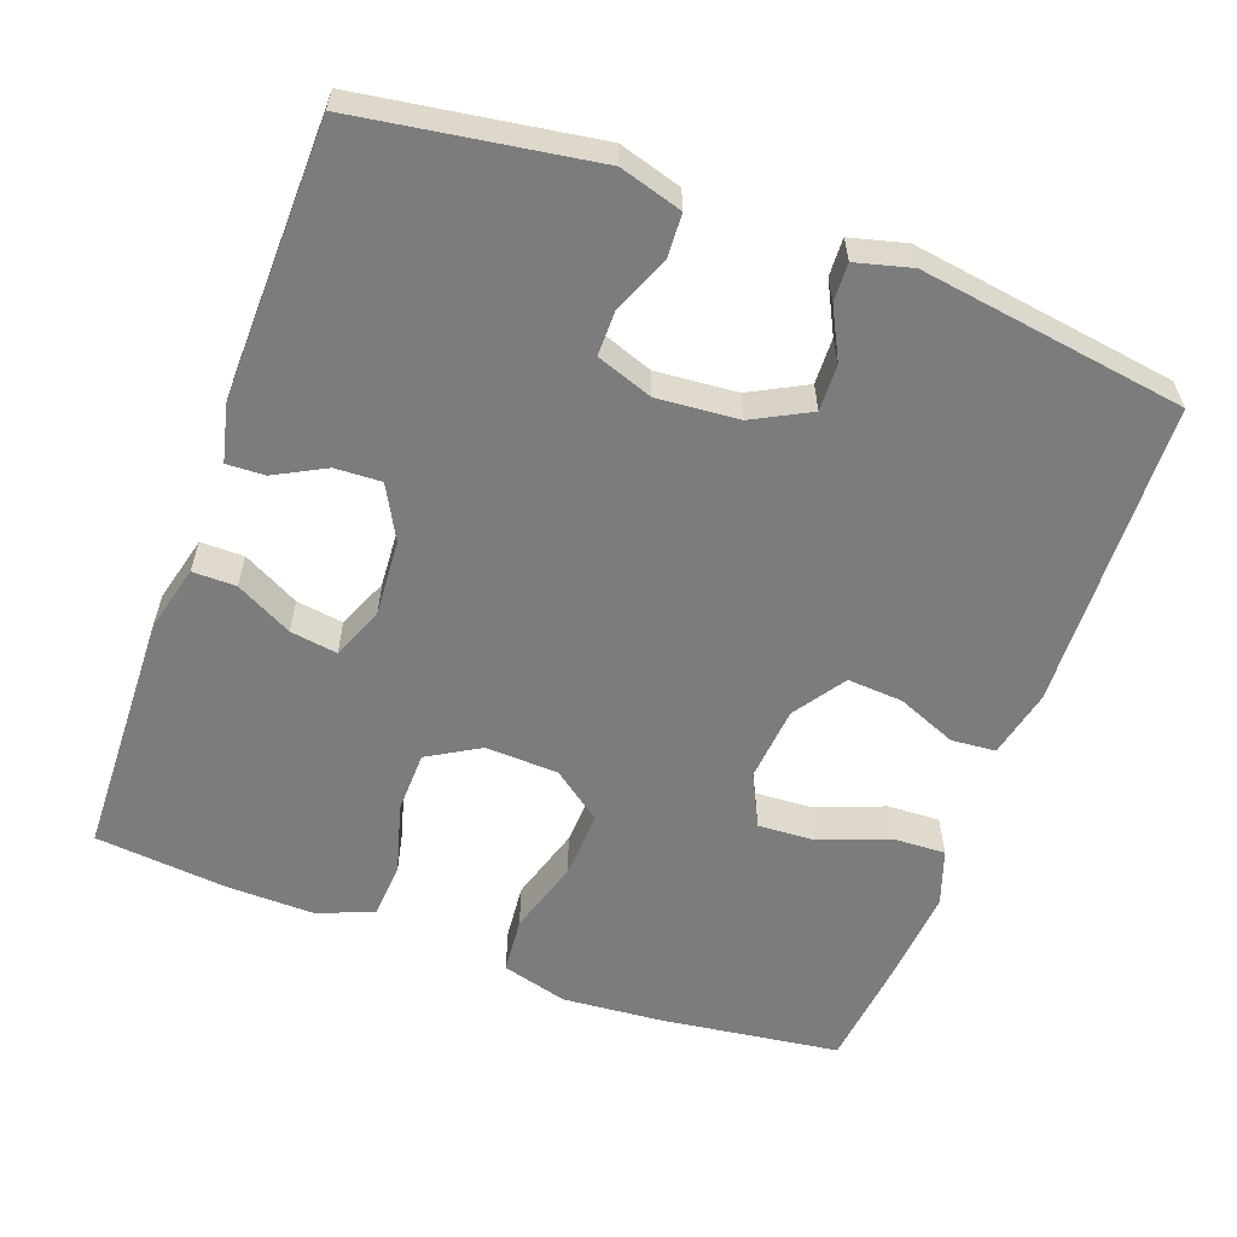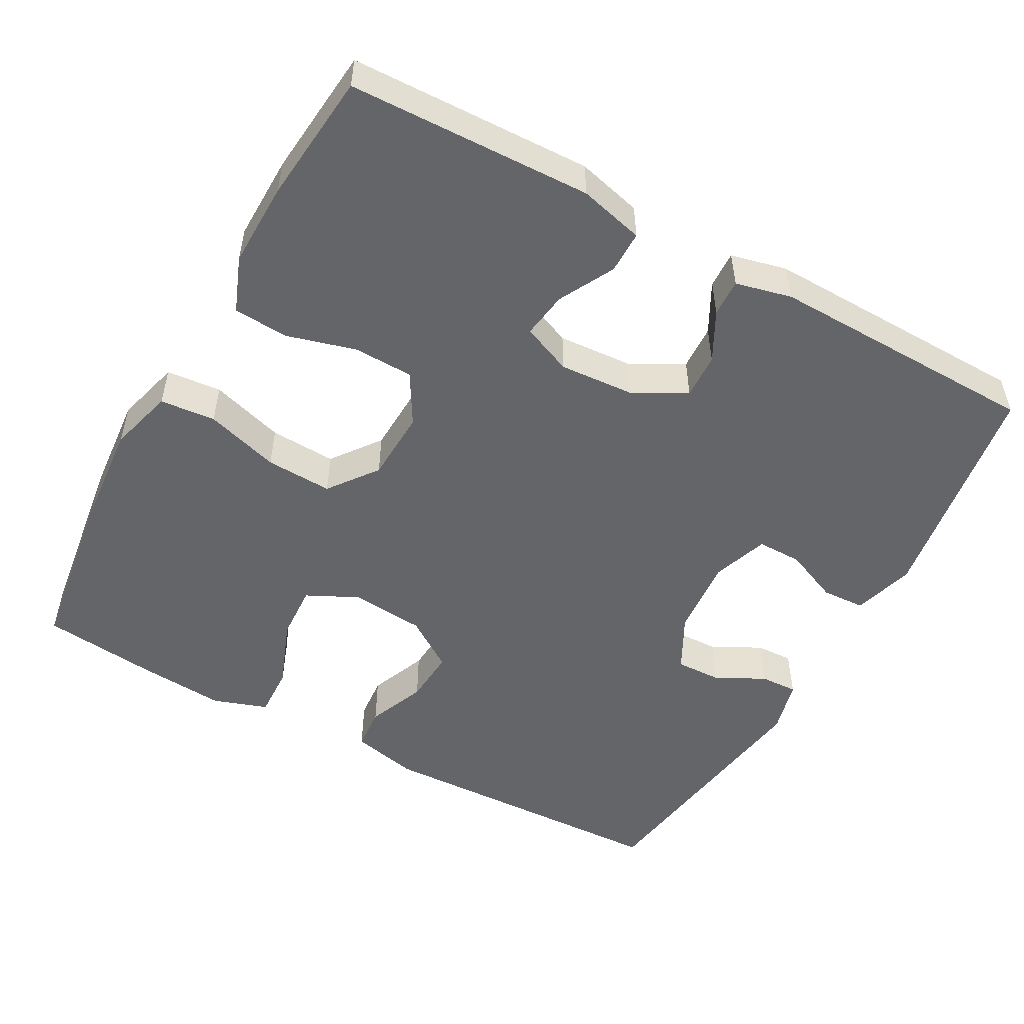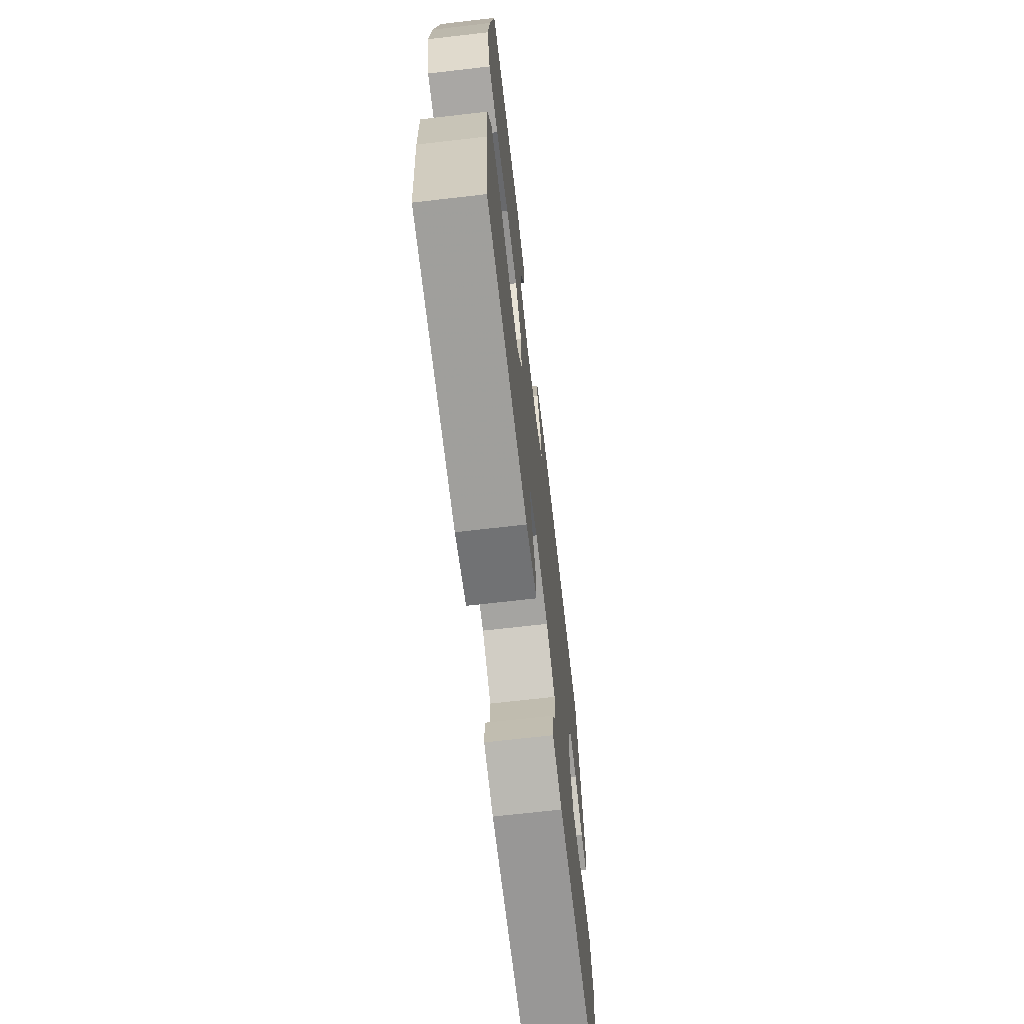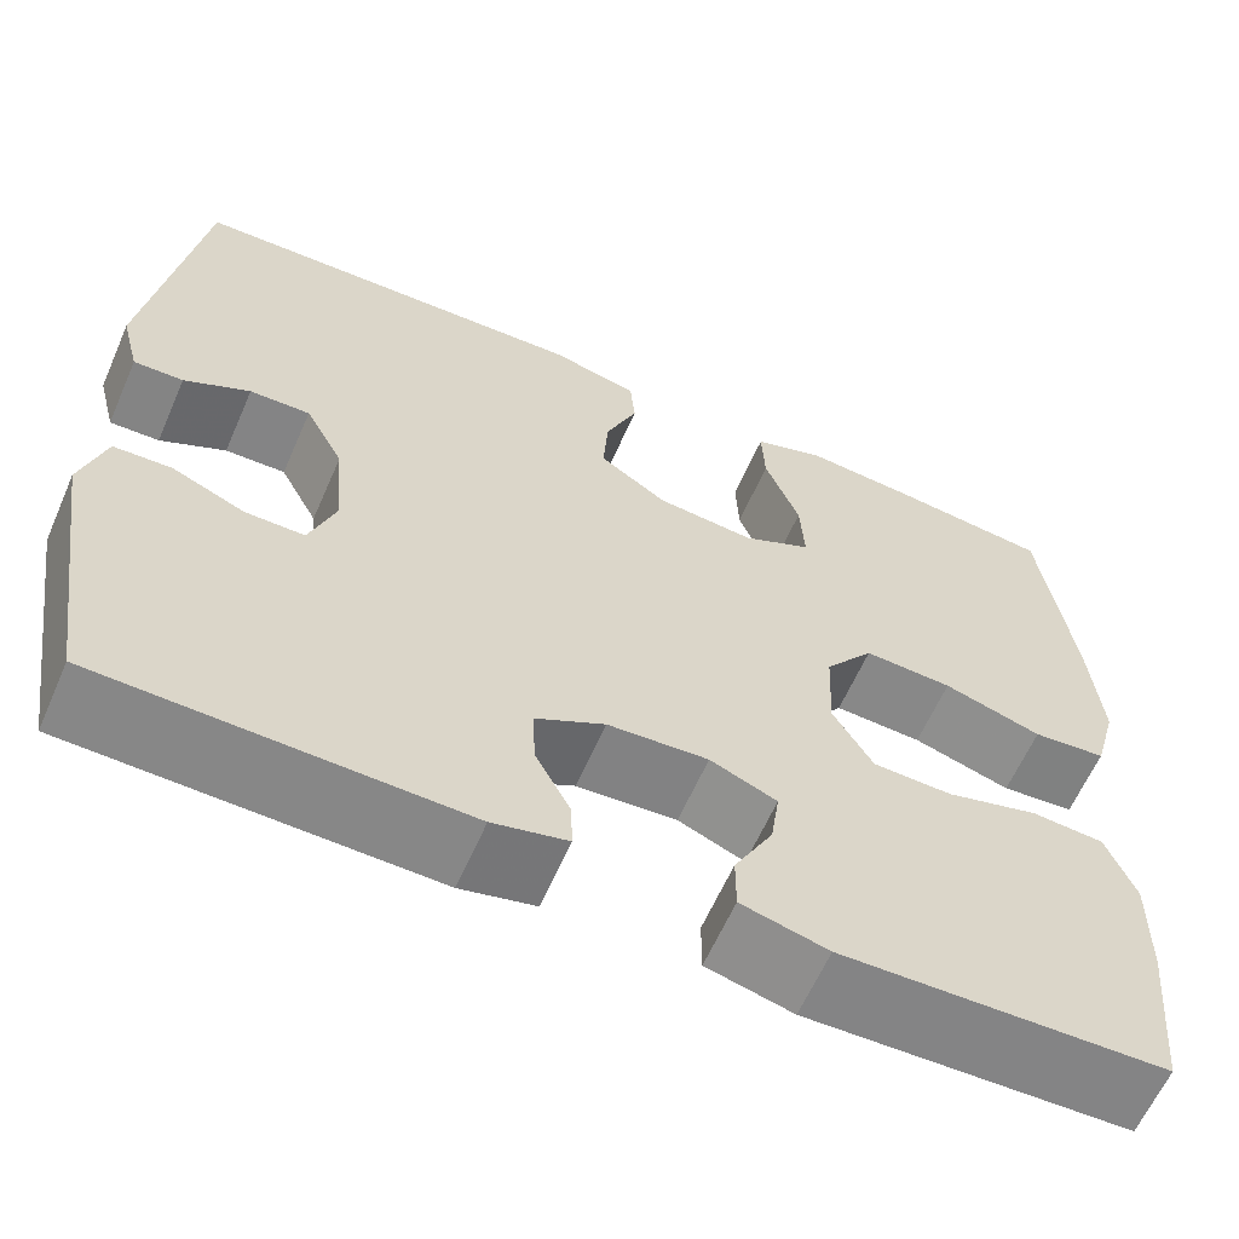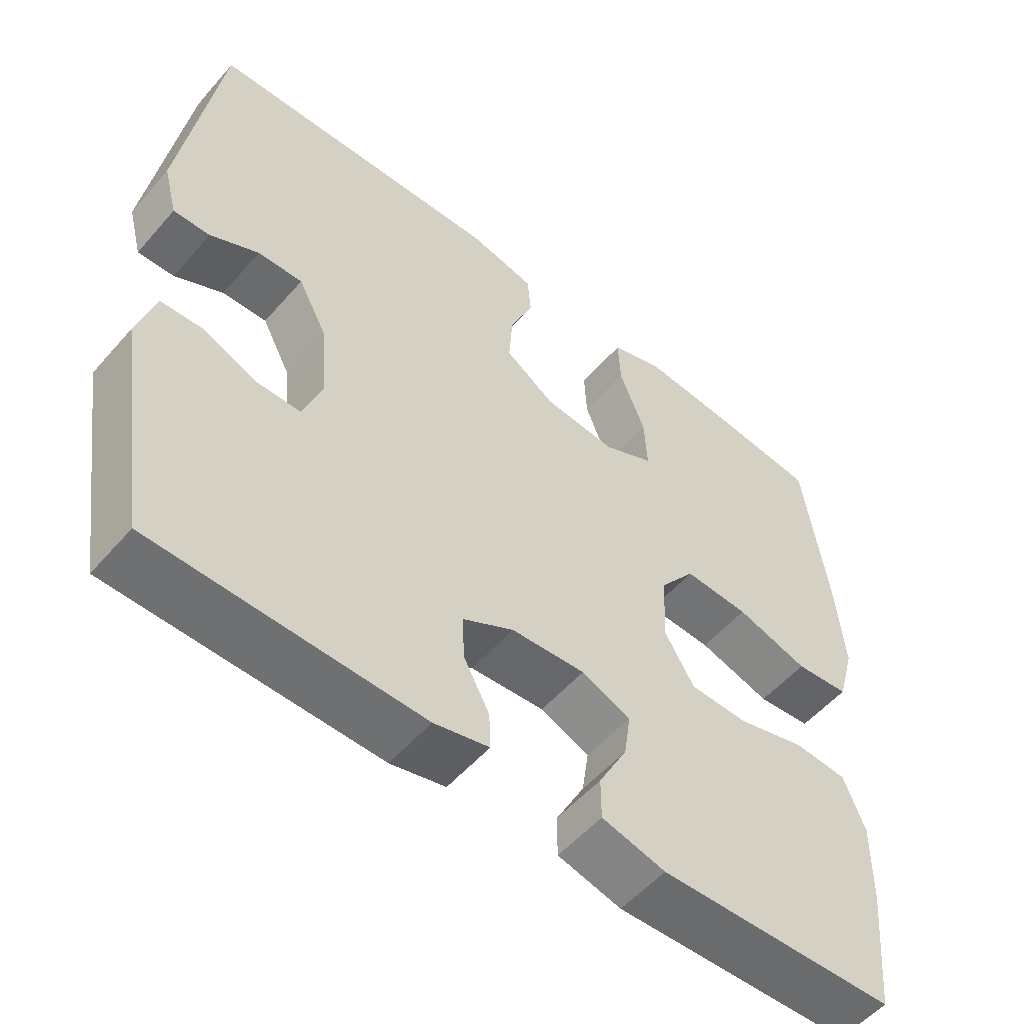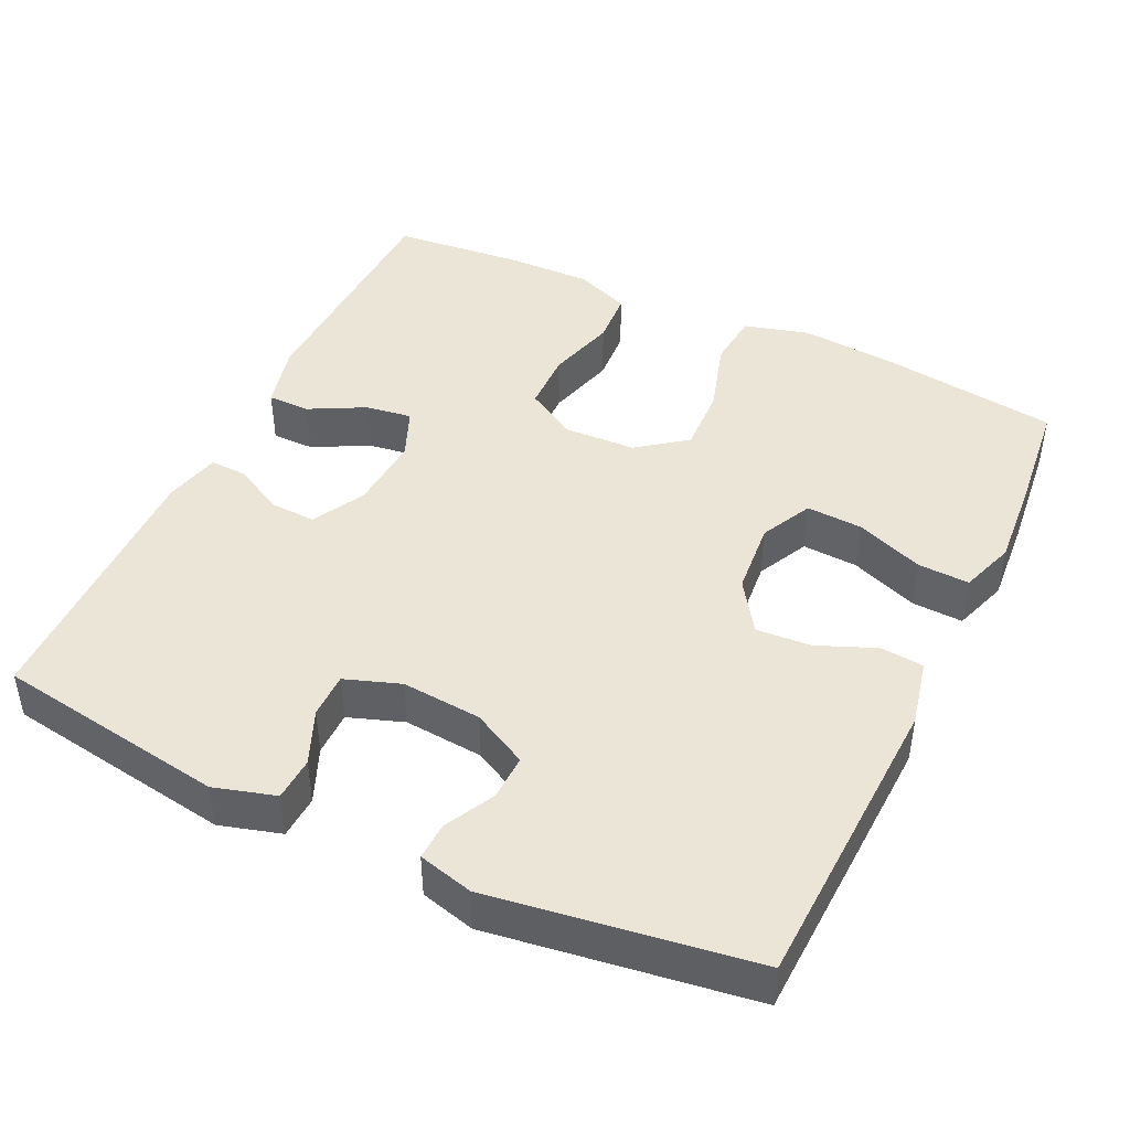
<metadata>
{"format":"obj","ext":"obj","renderer":"f3d","projection":"perspective","resolution":1024,"background":"white","views":[{"elev":-58.8,"azim":-110.2,"up":"+Y"},{"elev":-51.6,"azim":151.1,"up":"+Y"},{"elev":-69.4,"azim":96.6,"up":"+Z"},{"elev":-62.1,"azim":-23.7,"up":"+Z"},{"elev":-54.3,"azim":-40.1,"up":"+Z"},{"elev":44.4,"azim":-64.5,"up":"+Y"}]}
</metadata>
<code>
v -0.5 0.07 -0.5
v -0.548 0.07 -0.192
v -0.524 0.07 -0.11
v -0.466 0.07 -0.107
v -0.393 0.07 -0.138
v -0.333 0.07 -0.138
v -0.307 0.07 -0.064
v -0.316 0.07 0.043
v -0.355 0.07 0.117
v -0.416 0.07 0.115
v -0.482 0.07 0.081
v -0.532 0.07 0.079
v -0.551 0.07 0.152
v -0.5 0.07 0.5
v -0.095 0.07 0.516
v -0.006 0.07 0.496
v -0.001 0.07 0.438
v -0.033 0.07 0.36
v -0.038 0.07 0.287
v 0.03 0.07 0.241
v 0.129 0.07 0.232
v 0.198 0.07 0.266
v 0.194 0.07 0.341
v 0.159 0.07 0.432
v 0.156 0.07 0.501
v 0.229 0.07 0.526
v 0.345 0.07 0.517
v 0.5 0.07 0.5
v 0.532 0.07 0.265
v 0.543 0.07 0.133
v 0.519 0.07 0.046
v 0.445 0.07 0.039
v 0.346 0.07 0.069
v 0.257 0.07 0.073
v 0.208 0.07 0.008
v 0.204 0.07 -0.088
v 0.244 0.07 -0.156
v 0.324 0.07 -0.158
v 0.417 0.07 -0.132
v 0.49 0.07 -0.137
v 0.519 0.07 -0.211
v 0.517 0.07 -0.325
v 0.5 0.07 -0.5
v 0.175 0.07 -0.51
v 0.088 0.07 -0.488
v 0.088 0.07 -0.431
v 0.127 0.07 -0.357
v 0.136 0.07 -0.295
v 0.069 0.07 -0.267
v -0.032 0.07 -0.274
v -0.102 0.07 -0.312
v -0.099 0.07 -0.373
v -0.064 0.07 -0.439
v -0.062 0.07 -0.489
v -0.137 0.07 -0.507
v -0.5 0 -0.5
v -0.548 0 -0.192
v -0.524 0 -0.11
v -0.466 0 -0.107
v -0.393 0 -0.138
v -0.333 0 -0.138
v -0.307 0 -0.064
v -0.316 0 0.043
v -0.355 0 0.117
v -0.416 0 0.115
v -0.482 0 0.081
v -0.532 0 0.079
v -0.551 0 0.152
v -0.5 0 0.5
v -0.095 0 0.516
v -0.006 0 0.496
v -0.001 0 0.438
v -0.033 0 0.36
v -0.038 0 0.287
v 0.03 0 0.241
v 0.129 0 0.232
v 0.198 0 0.266
v 0.194 0 0.341
v 0.159 0 0.432
v 0.156 0 0.501
v 0.229 0 0.526
v 0.345 0 0.517
v 0.5 0 0.5
v 0.532 0 0.265
v 0.543 0 0.133
v 0.519 0 0.046
v 0.445 0 0.039
v 0.346 0 0.069
v 0.257 0 0.073
v 0.208 0 0.008
v 0.204 0 -0.088
v 0.244 0 -0.156
v 0.324 0 -0.158
v 0.417 0 -0.132
v 0.49 0 -0.137
v 0.519 0 -0.211
v 0.517 0 -0.325
v 0.5 0 -0.5
v 0.175 0 -0.51
v 0.088 0 -0.488
v 0.088 0 -0.431
v 0.127 0 -0.357
v 0.136 0 -0.295
v 0.069 0 -0.267
v -0.032 0 -0.274
v -0.102 0 -0.312
v -0.099 0 -0.373
v -0.064 0 -0.439
v -0.062 0 -0.489
v -0.137 0 -0.507
f 3 4 5
f 2 3 5
f 1 2 5
f 55 1 5
f 54 55 5
f 53 54 5
f 52 53 5
f 51 52 5 6
f 50 51 6 7
f 49 50 7 8
f 48 49 8 9
f 45 46 47
f 44 45 47
f 43 44 47
f 42 43 47
f 41 42 47
f 40 41 47
f 39 40 47
f 38 39 47
f 37 38 47 48
f 36 37 48 9
f 31 32 33
f 30 31 33
f 29 30 33
f 28 29 33
f 27 28 33
f 26 27 33
f 25 26 33
f 24 25 33
f 23 24 33
f 22 23 33 34
f 21 22 34 35
f 16 17 18
f 15 16 18
f 14 15 18
f 13 14 18
f 12 13 18
f 11 12 18
f 10 11 18
f 9 10 18 19
f 35 36 9
f 21 35 9
f 20 21 9
f 9 19 20
f 60 59 58
f 60 58 57
f 60 57 56
f 60 56 110
f 60 110 109
f 60 109 108
f 60 108 107
f 61 60 107 106
f 62 61 106 105
f 63 62 105 104
f 64 63 104 103
f 102 101 100
f 102 100 99
f 102 99 98
f 102 98 97
f 102 97 96
f 102 96 95
f 102 95 94
f 102 94 93
f 103 102 93 92
f 64 103 92 91
f 88 87 86
f 88 86 85
f 88 85 84
f 88 84 83
f 88 83 82
f 88 82 81
f 88 81 80
f 88 80 79
f 88 79 78
f 89 88 78 77
f 90 89 77 76
f 73 72 71
f 73 71 70
f 73 70 69
f 73 69 68
f 73 68 67
f 73 67 66
f 73 66 65
f 74 73 65 64
f 64 91 90
f 64 90 76
f 64 76 75
f 75 74 64
f 1 56 57 2
f 2 57 58 3
f 3 58 59 4
f 4 59 60 5
f 5 60 61 6
f 6 61 62 7
f 7 62 63 8
f 8 63 64 9
f 9 64 65 10
f 10 65 66 11
f 11 66 67 12
f 12 67 68 13
f 13 68 69 14
f 14 69 70 15
f 15 70 71 16
f 16 71 72 17
f 17 72 73 18
f 18 73 74 19
f 19 74 75 20
f 20 75 76 21
f 21 76 77 22
f 22 77 78 23
f 23 78 79 24
f 24 79 80 25
f 25 80 81 26
f 26 81 82 27
f 27 82 83 28
f 28 83 84 29
f 29 84 85 30
f 30 85 86 31
f 31 86 87 32
f 32 87 88 33
f 33 88 89 34
f 34 89 90 35
f 35 90 91 36
f 36 91 92 37
f 37 92 93 38
f 38 93 94 39
f 39 94 95 40
f 40 95 96 41
f 41 96 97 42
f 42 97 98 43
f 43 98 99 44
f 44 99 100 45
f 45 100 101 46
f 46 101 102 47
f 47 102 103 48
f 48 103 104 49
f 49 104 105 50
f 50 105 106 51
f 51 106 107 52
f 52 107 108 53
f 53 108 109 54
f 54 109 110 55
f 55 110 56 1

</code>
